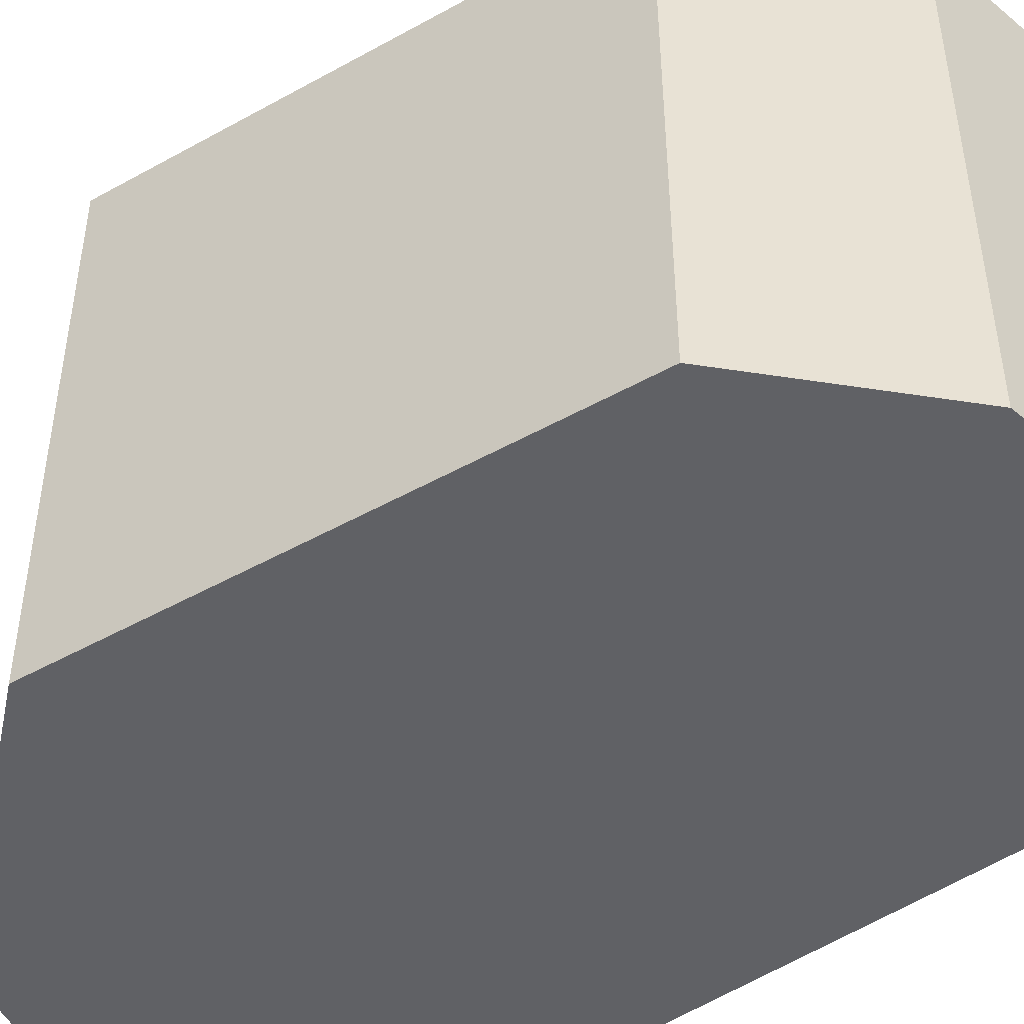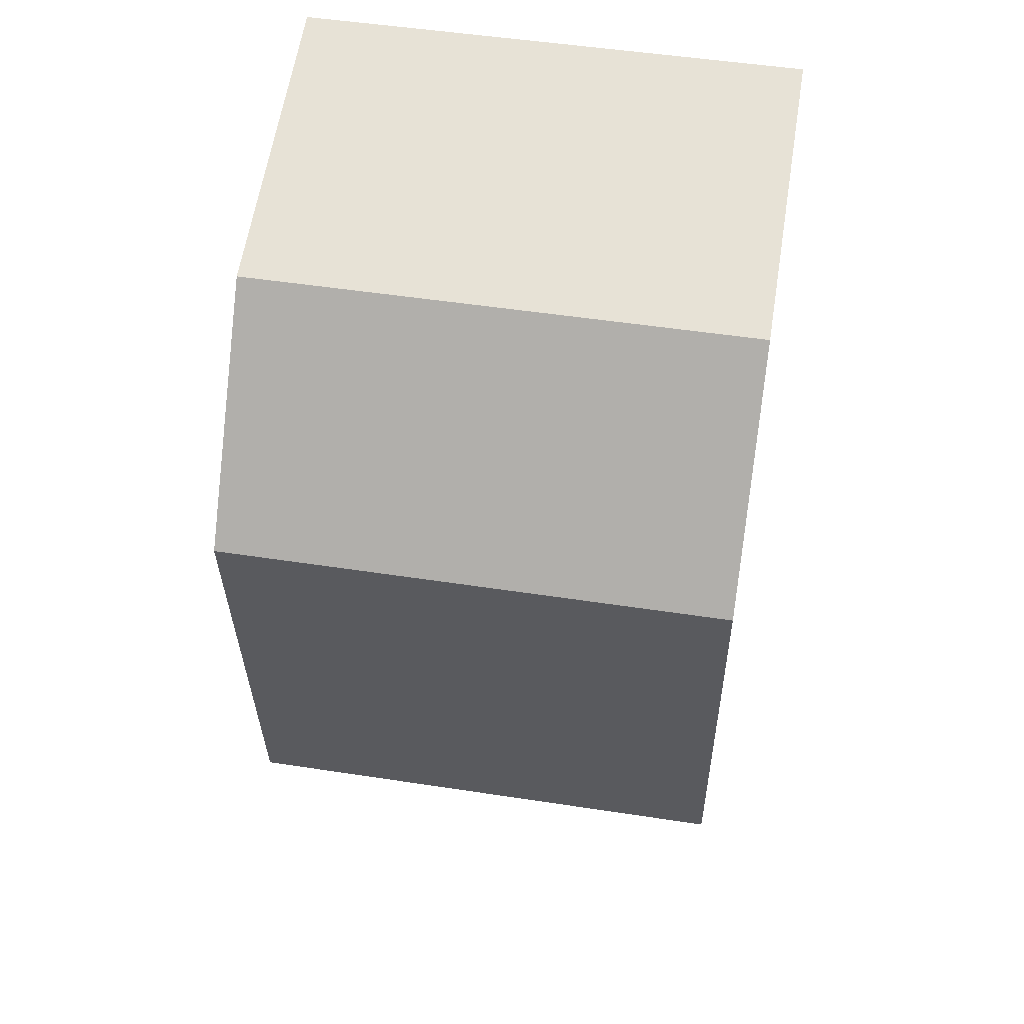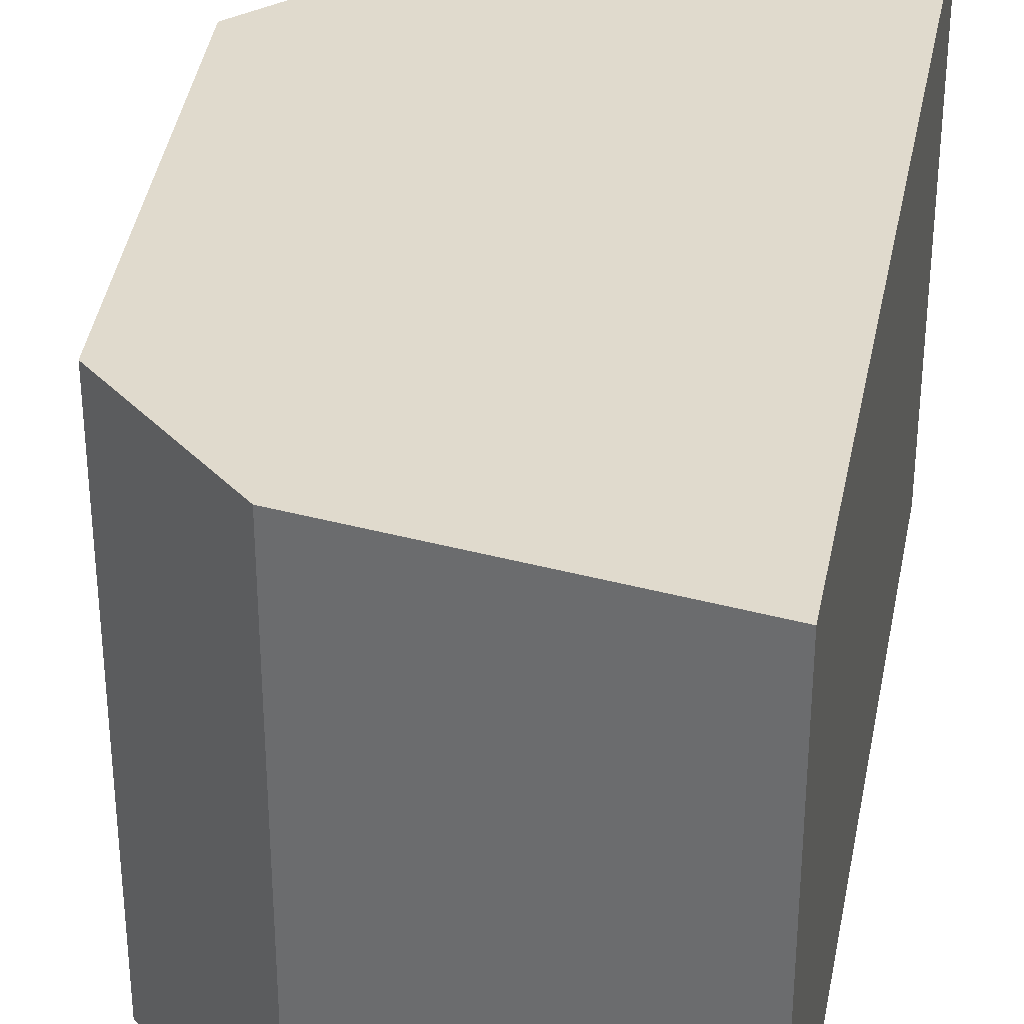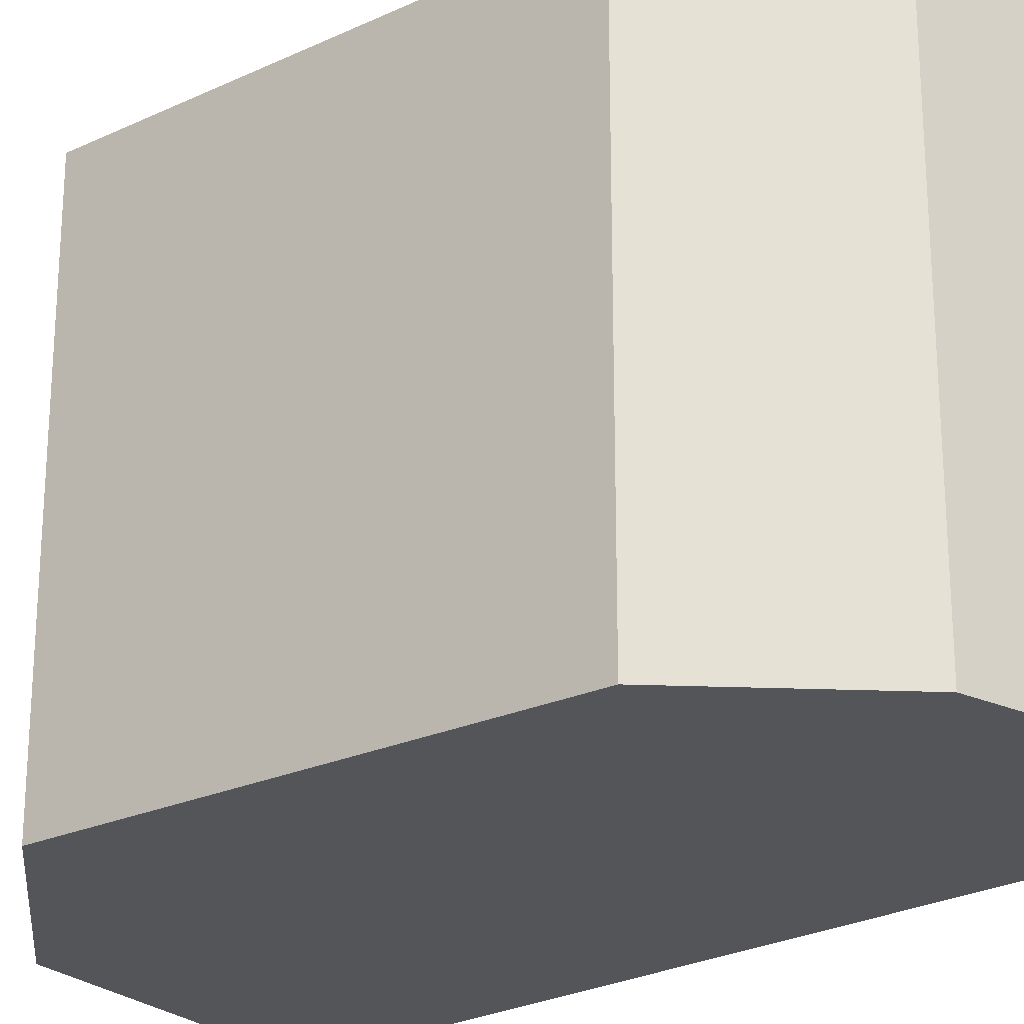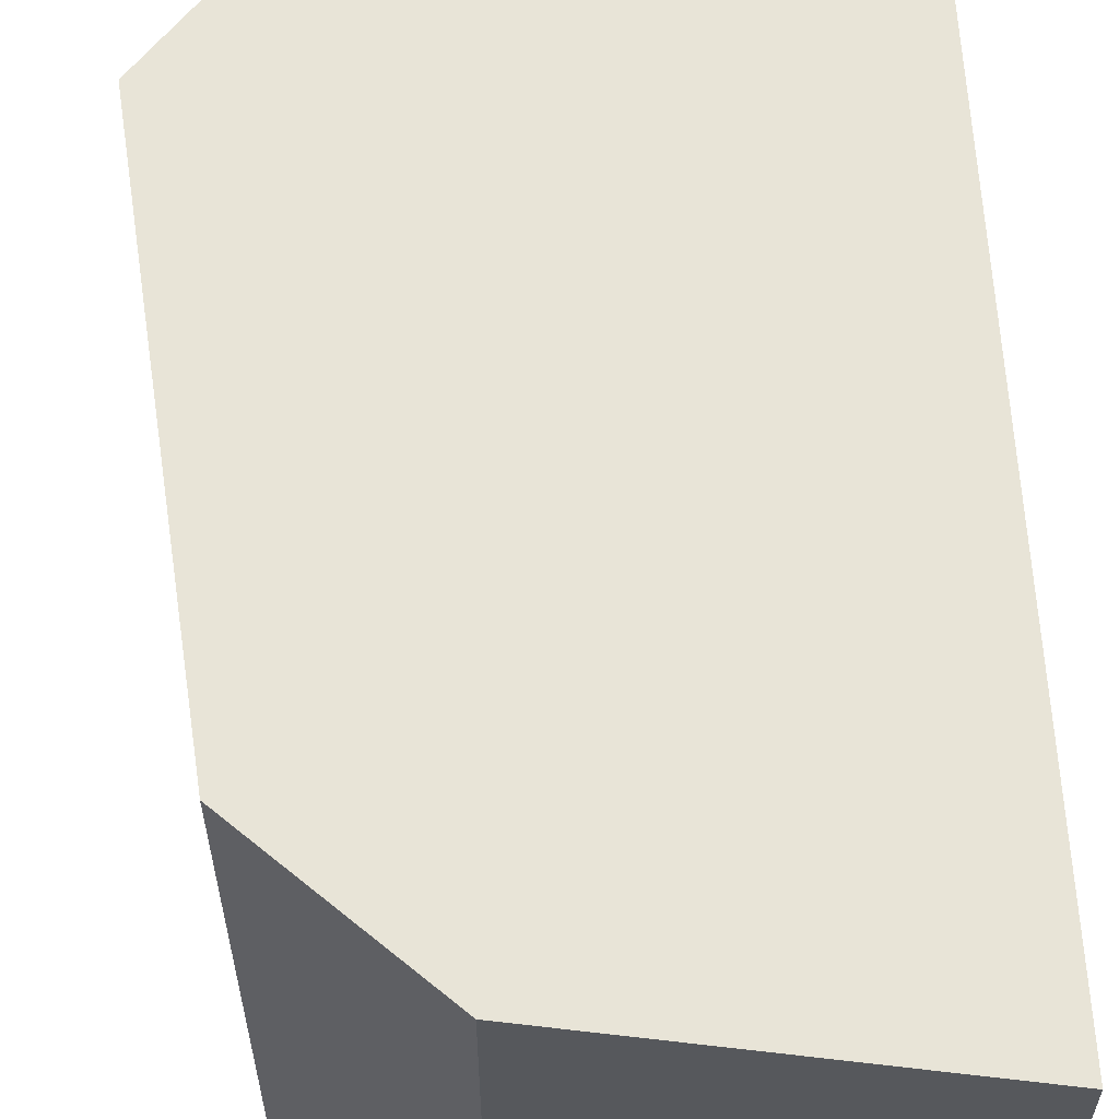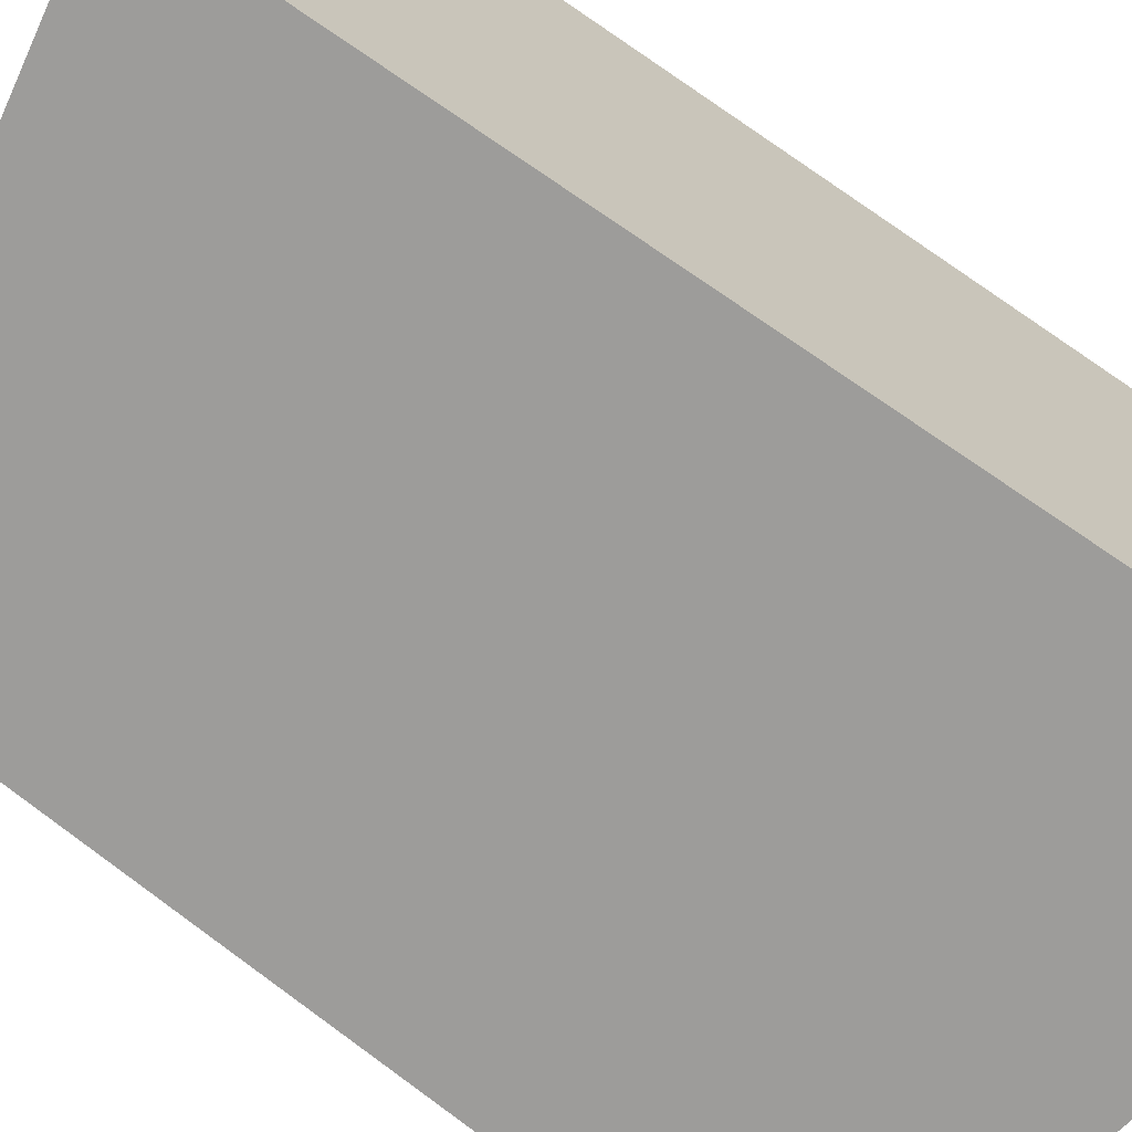
<metadata>
{"format":"obj","ext":"obj","renderer":"f3d","projection":"perspective","resolution":1024,"background":"white","views":[{"elev":-49.5,"azim":-52.9,"up":"+Z"},{"elev":51.7,"azim":-80.6,"up":"+Y"},{"elev":33.1,"azim":11.0,"up":"+Z"},{"elev":-24.0,"azim":-46.9,"up":"+Z"},{"elev":61.3,"azim":-3.2,"up":"+Z"},{"elev":-70.2,"azim":55.5,"up":"+Z"}]}
</metadata>
<code>
v 0.004808 -0.02727 -0.2803
v 0.004808 -0.02727 -0.3106
v 0.004808 0.02727 -0.2803
v -0.01417 0.0237 -0.2803
v -0.02213 -0.01621 -0.3106
v -0.01384 -0.02398 -0.3106
v -0.02213 -0.01621 -0.2803
v 0.004808 0.02727 -0.3106
v -0.02476 0.01166 -0.2803
v -0.01384 -0.02398 -0.2803
v -0.02476 0.01166 -0.3106
v -0.01417 0.0237 -0.3106
f 1 3 4
f 6 2 1
f 7 5 6
f 8 2 6
f 8 1 2
f 8 3 1
f 9 5 7
f 9 7 1
f 9 1 4
f 10 7 6
f 10 6 1
f 10 1 7
f 11 5 9
f 11 9 4
f 12 11 4
f 12 8 6
f 12 6 5
f 12 5 11
f 12 4 3
f 12 3 8

</code>
